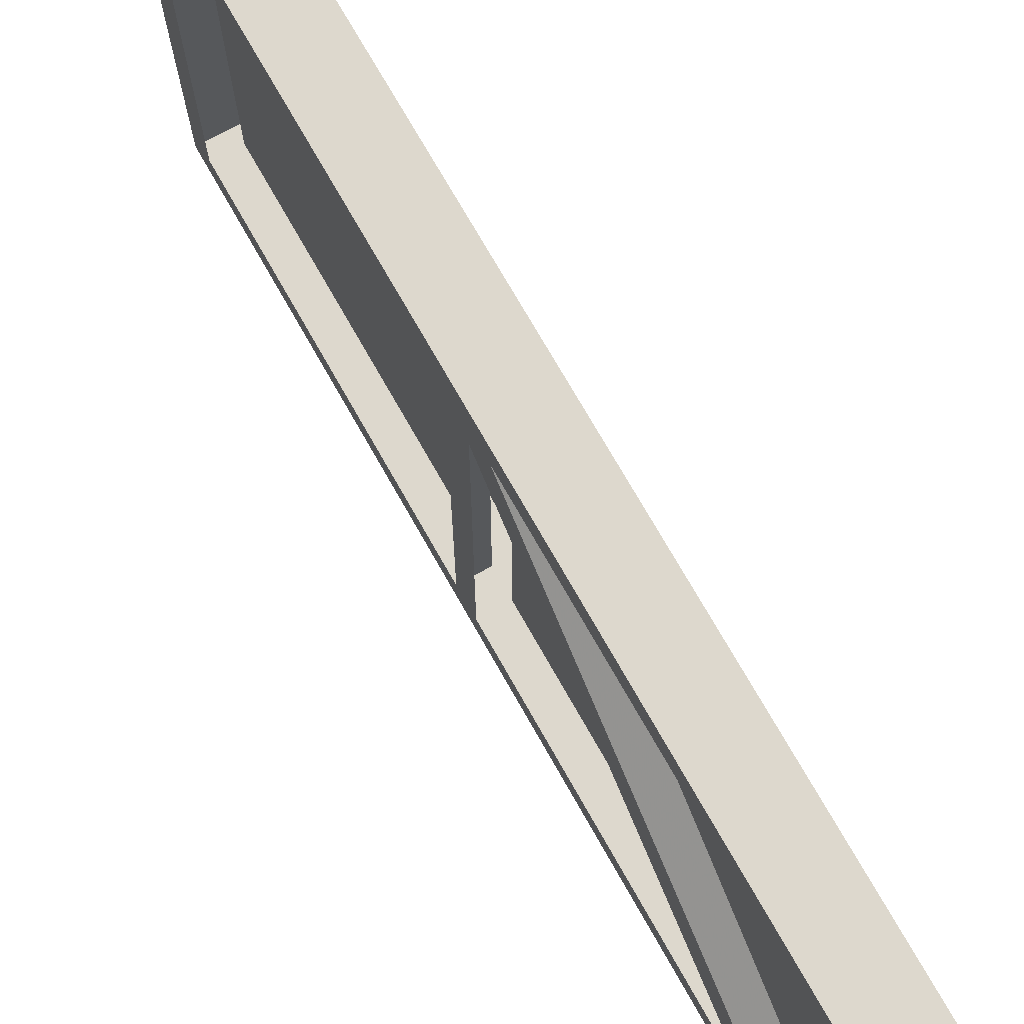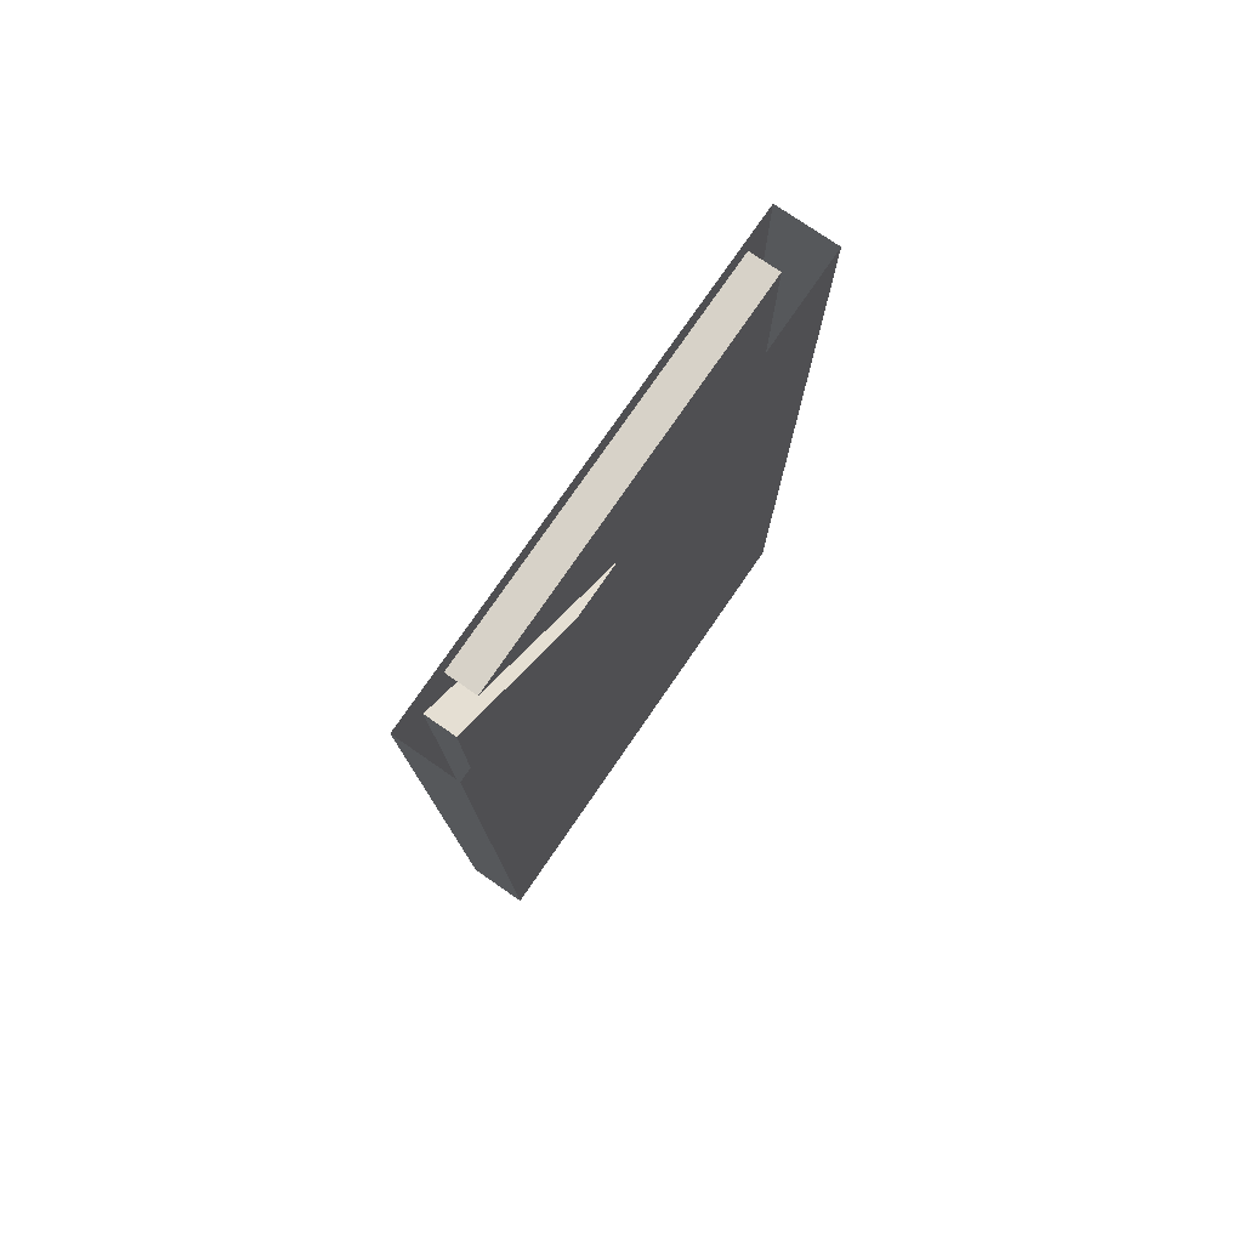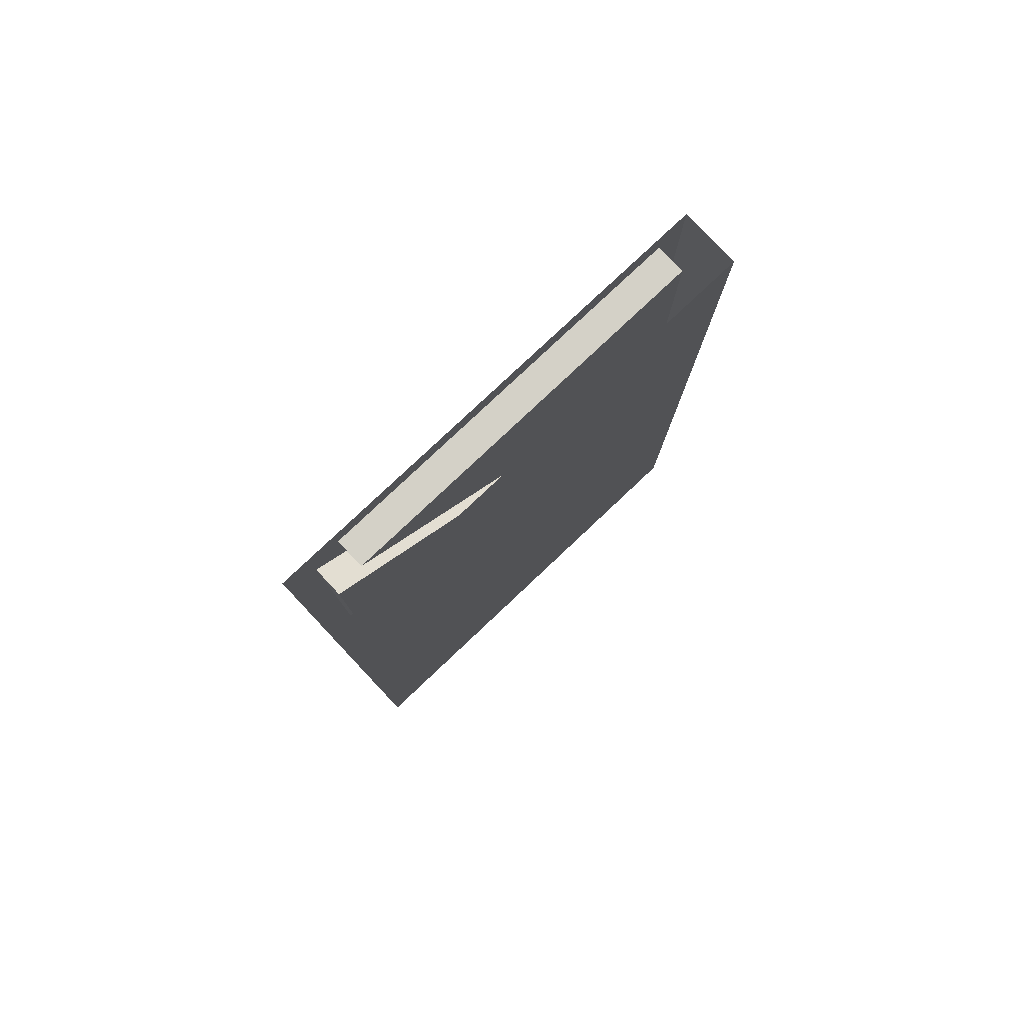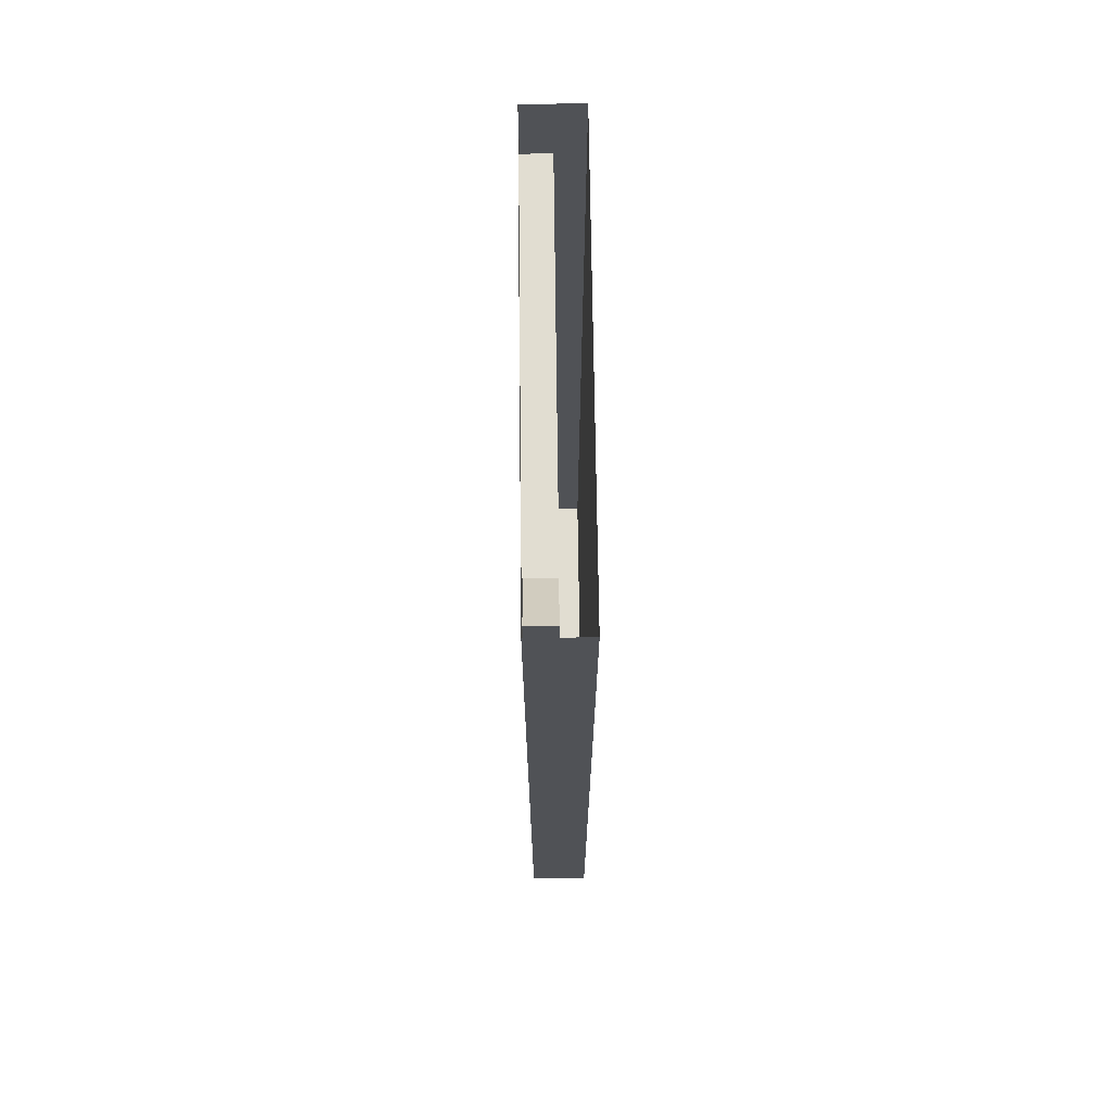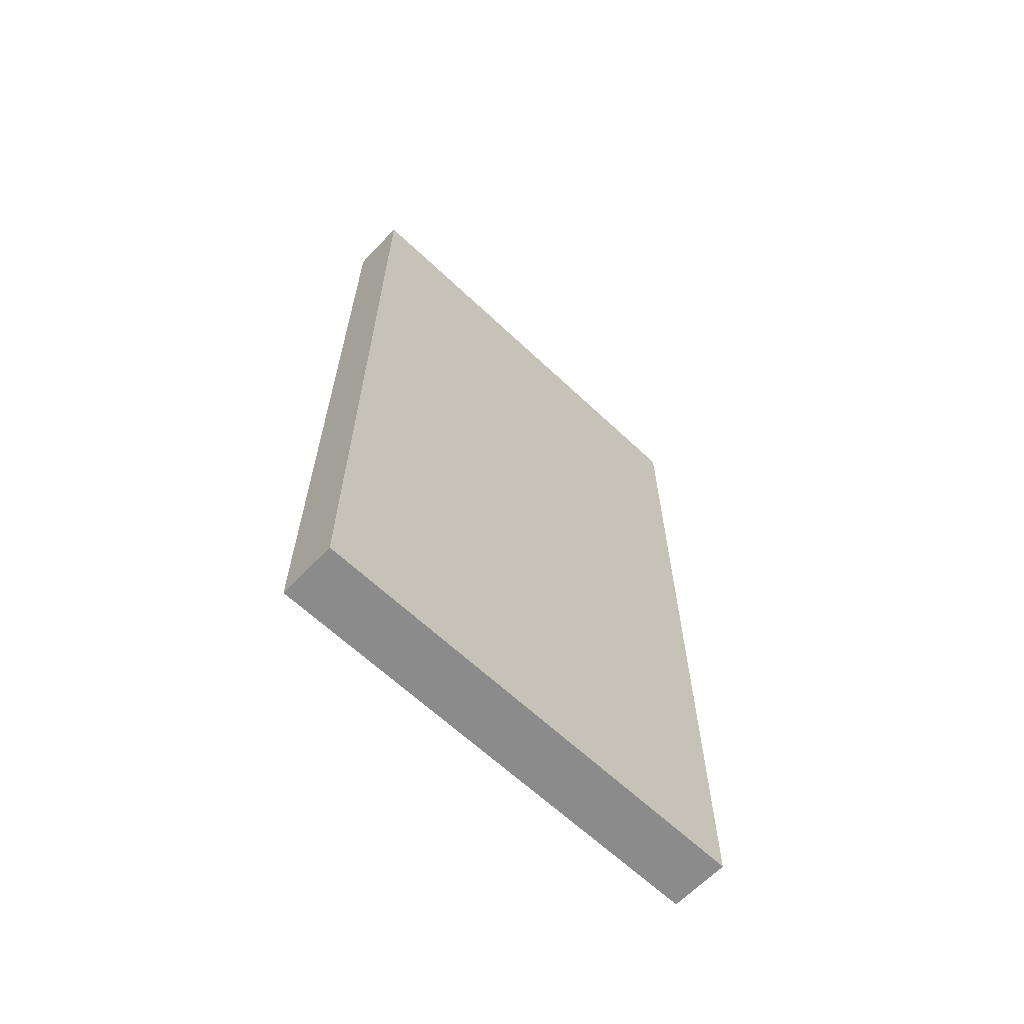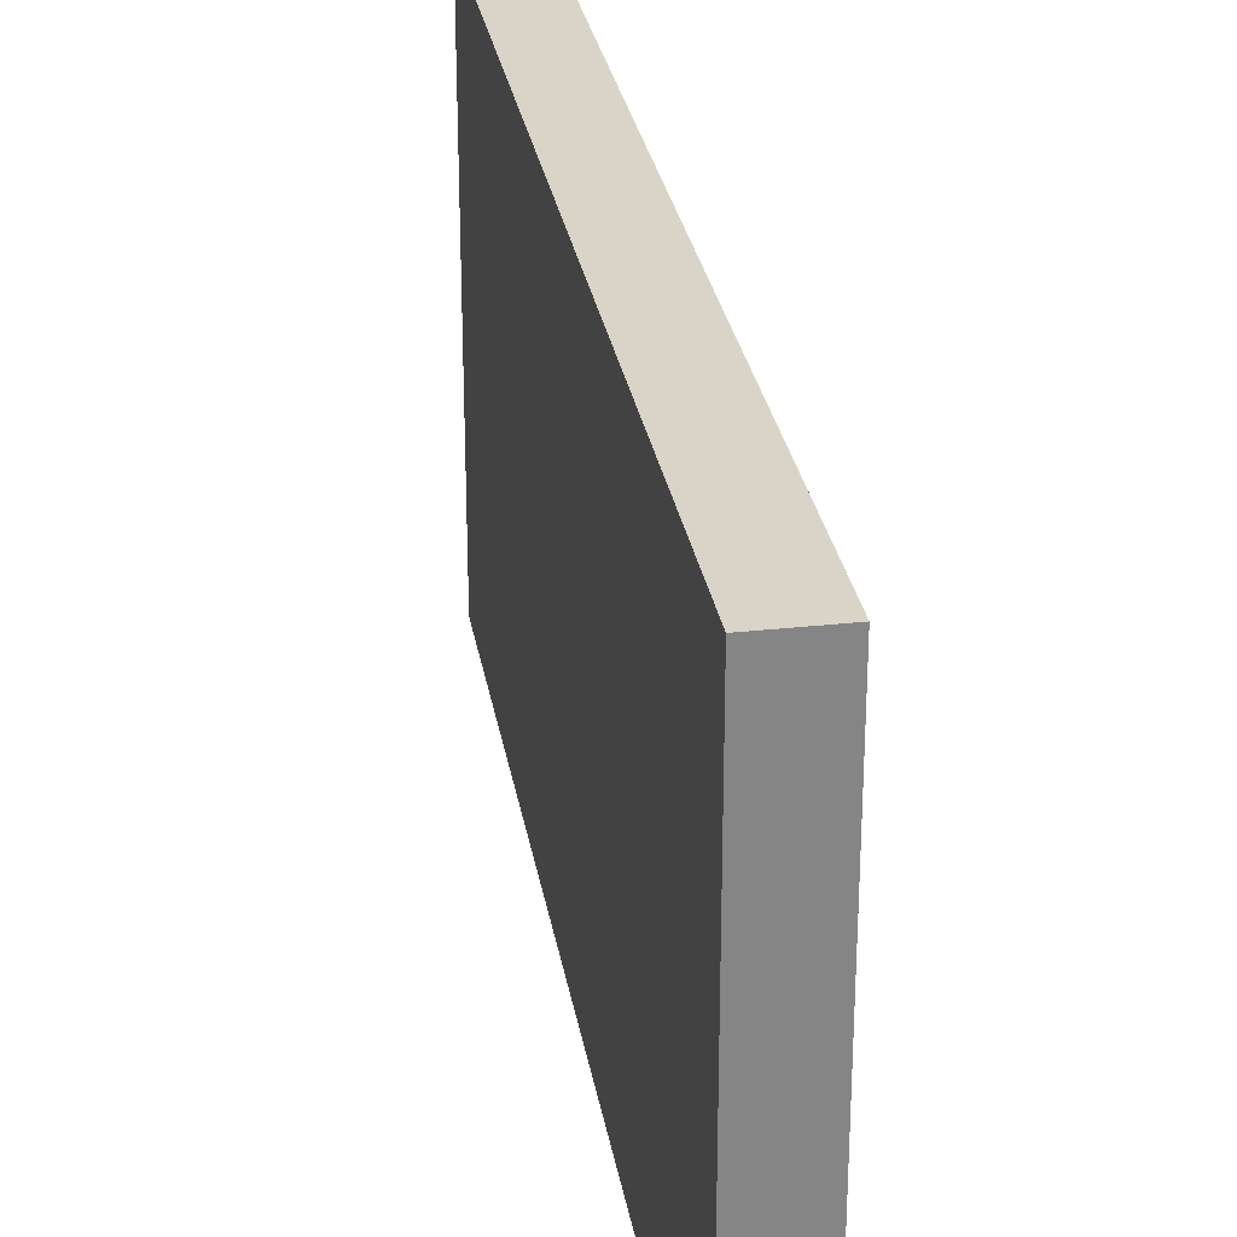
<metadata>
{"format":"obj","ext":"obj","renderer":"f3d","projection":"perspective","resolution":1024,"background":"white","views":[{"elev":72.1,"azim":150.6,"up":"+Z"},{"elev":77.4,"azim":-145.4,"up":"+Y"},{"elev":79.8,"azim":-133.3,"up":"+Y"},{"elev":68.9,"azim":179.3,"up":"+Y"},{"elev":-63.9,"azim":-133.6,"up":"+Y"},{"elev":28.8,"azim":-9.4,"up":"+Z"}]}
</metadata>
<code>
v -0.4375 -0.0625 0.4375
v -0.375 -0.0625 0.4375
v -0.375 -0.8828 0.4375
v -0.4375 -0.8828 0.4375
v -0.4375 -0.0625 -0.375
v -0.375 -0.0625 -0.375
v -0.375 0 -0.5
v -0.375 0 0.5
v -0.375 -1 0.5
v -0.375 -1 0.4375
v -0.375 -0.9375 0.375
v -0.4375 -0.125 -0.4375
v -0.375 -0.125 -0.4375
v -0.4375 -0.9375 0.375
v -0.4375 -0.9375 -0.4375
v -0.375 -0.9375 -0.4375
v -0.4375 -1 -0.4375
v -0.375 -1 -0.4375
v -0.4375 -1 0.4375
v -0.4375 -1.812 -0.4375
v -0.375 -1.812 -0.4375
v -0.375 -1 -0.5
v -0.375 -1.812 0.4375
v -0.4375 -1.812 0.4375
v -0.375 -1.875 0.5
v -0.375 -1.875 -0.5
v -0.5 -1.07 -0.5
v -0.5 -1.031 -0.5
v -0.5 -0.9062 -0.5
v -0.5 -0.8672 -0.5
v -0.5 -0.6797 -0.5
v -0.5 -1.875 -0.5
v -0.5 -1.875 0.5
v -0.5 -0.125 0.5
v -0.5 0 0.5
v -0.5 0 -0.5
v -0.5 -0.125 -0.5
v -0.5 -0.1641 -0.5
v -0.5 -0.1641 0.5
v -0.5 -0.2969 0.5
v -0.5 -0.6797 0.5
v -0.5 -0.8672 0.5
v -0.5 -0.9062 0.5
v -0.5 -1.031 0.5
v -0.5 -1.07 0.5
v -0.5 -0.2969 -0.5
v -0.5 -0.2734 -0.25
v -0.5 -0.3359 0
v -0.5 -0.3203 0.25
v -0.5 -0.7031 0.25
v -0.5 -0.7109 0
v -0.5 -0.6094 -0.25
f 1 2 3
f 1 3 4
f 3 6 5
f 3 5 4
f 12 15 13
f 13 15 16
f 17 20 18
f 18 20 21
f 23 24 19
f 23 19 10
f 1 4 5
f 12 14 15
f 17 19 20
f 20 19 24
f 1 5 6
f 1 6 2
f 12 13 11
f 12 11 14
f 17 18 10
f 17 10 19
f 32 26 25
f 32 25 33
f 34 37 38
f 34 38 39
f 44 28 45
f 45 28 27
f 2 6 7
f 2 7 8
f 2 8 3
f 3 8 9
f 3 9 10
f 3 10 11
f 3 11 6
f 13 16 7
f 13 7 6
f 13 6 11
f 18 21 22
f 18 22 16
f 18 16 10
f 10 16 11
f 23 10 9
f 23 9 25
f 23 25 26
f 23 26 21
f 21 26 22
f 22 26 27
f 22 27 28
f 22 28 29
f 22 29 30
f 22 30 31
f 22 31 7
f 22 7 16
f 32 27 26
f 34 8 35
f 34 35 36
f 34 36 37
f 34 39 8
f 8 39 40
f 8 40 9
f 9 40 41
f 9 41 42
f 9 42 43
f 9 43 44
f 9 44 45
f 9 45 33
f 9 33 25
f 36 7 37
f 37 7 38
f 38 7 46
f 43 29 44
f 44 29 28
f 31 46 7
f 32 33 27
f 41 50 42
f 42 50 51
f 42 51 30
f 45 27 33
f 51 52 30
f 30 52 31
f 38 46 47
f 38 47 39
f 39 47 48
f 39 48 49
f 39 49 40
f 40 49 50
f 40 50 41
f 50 49 48
f 50 48 51
f 51 48 47
f 51 47 52
f 31 52 46
f 52 47 46
f 42 30 43
f 43 30 29

</code>
